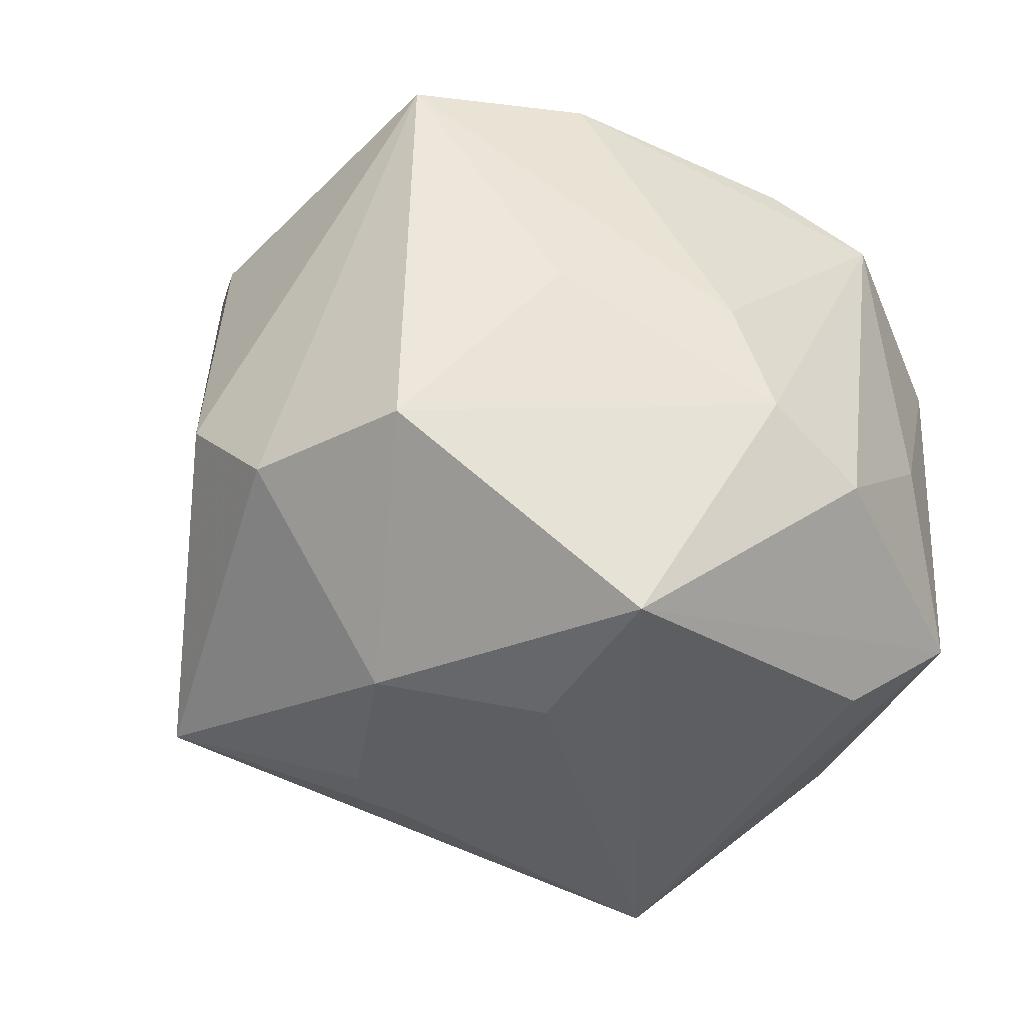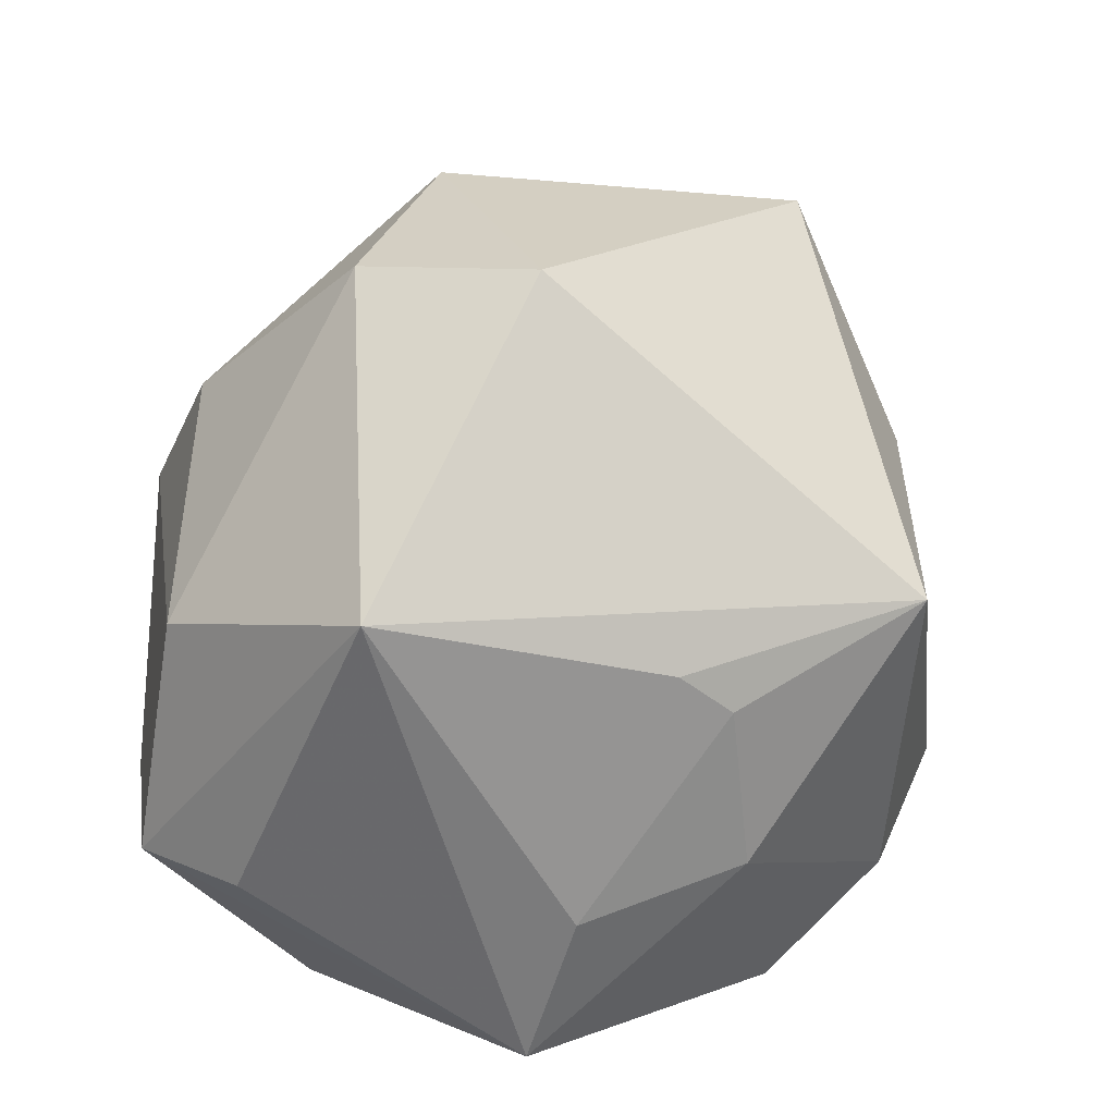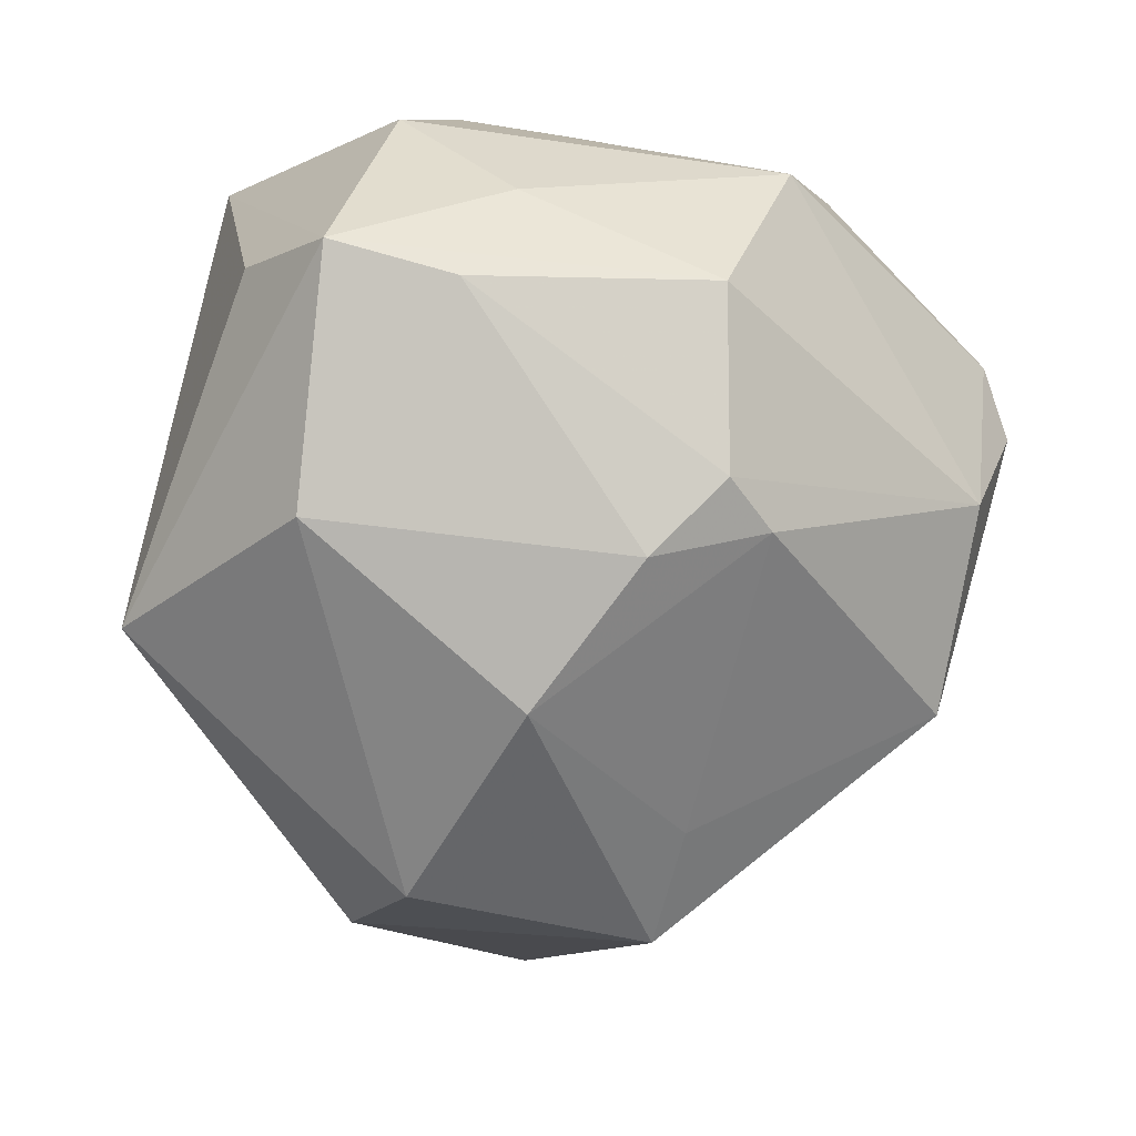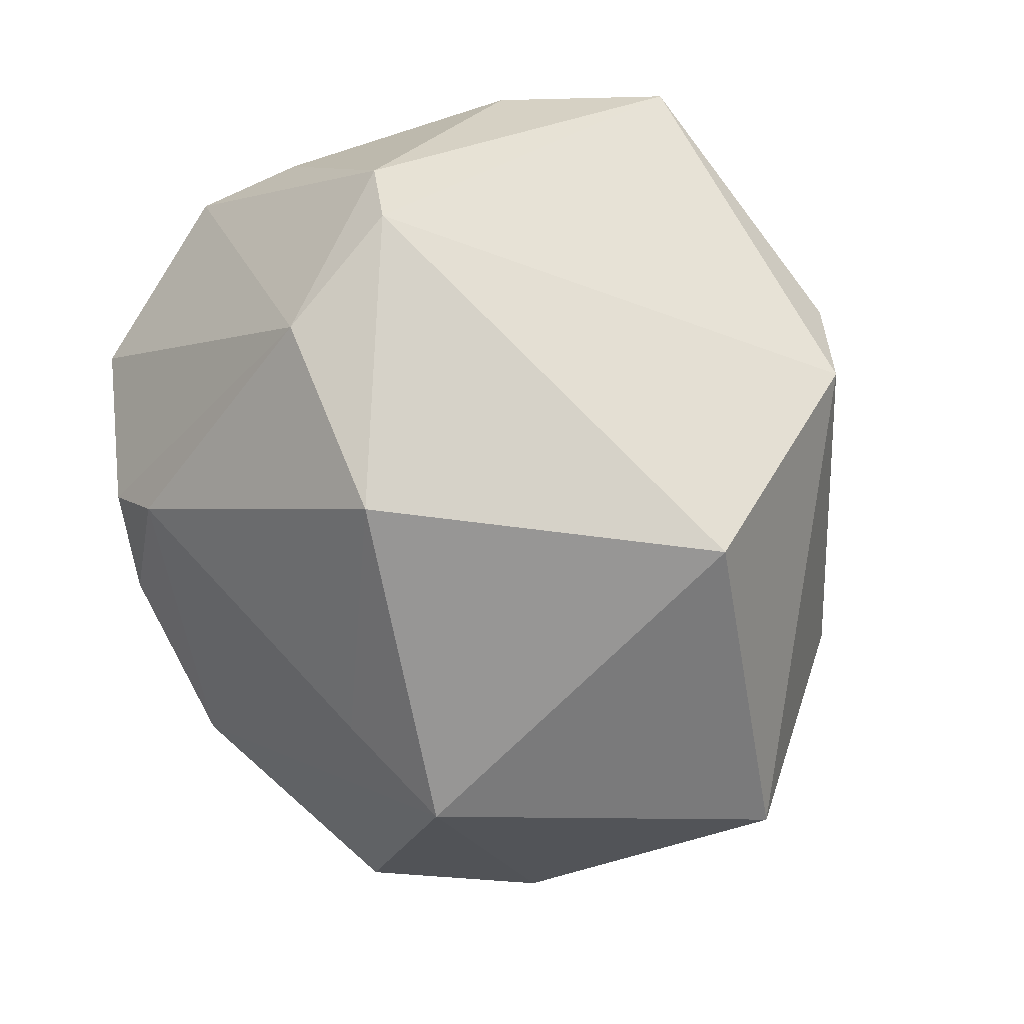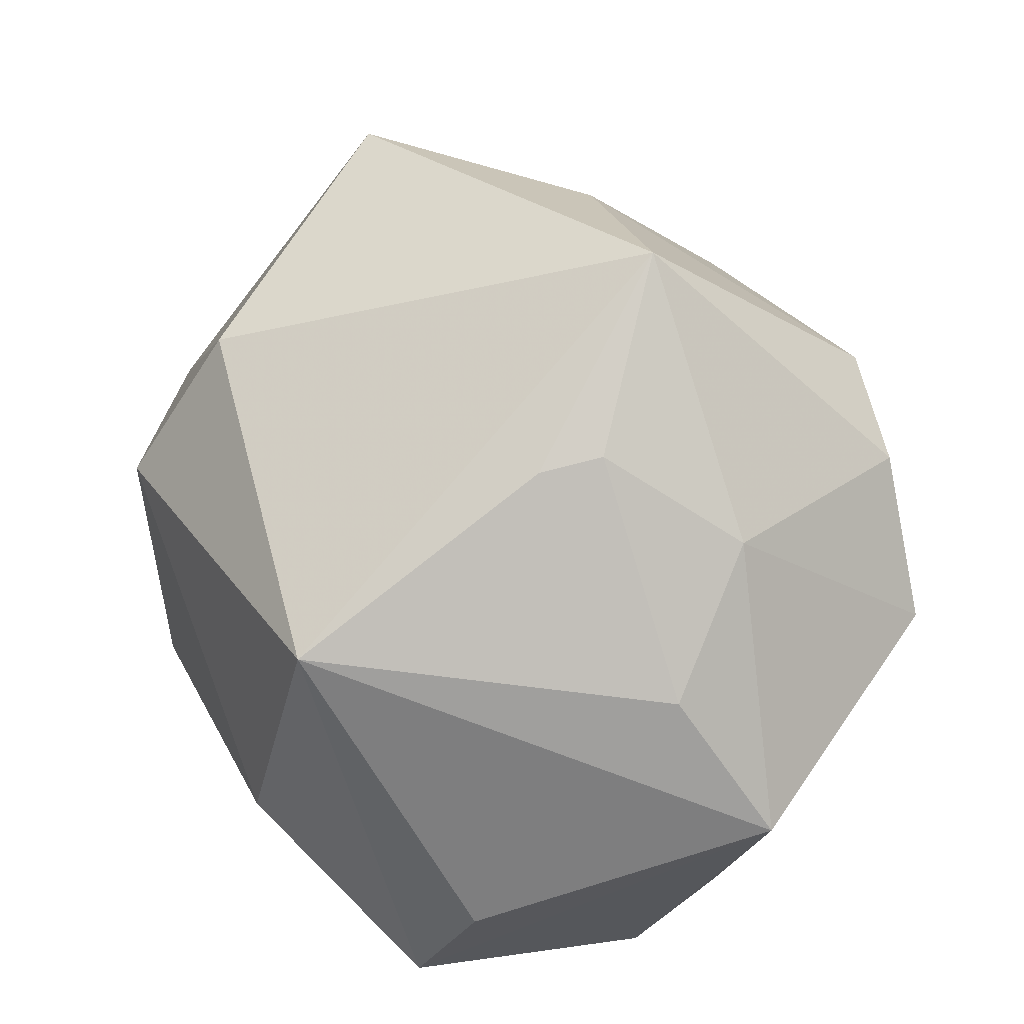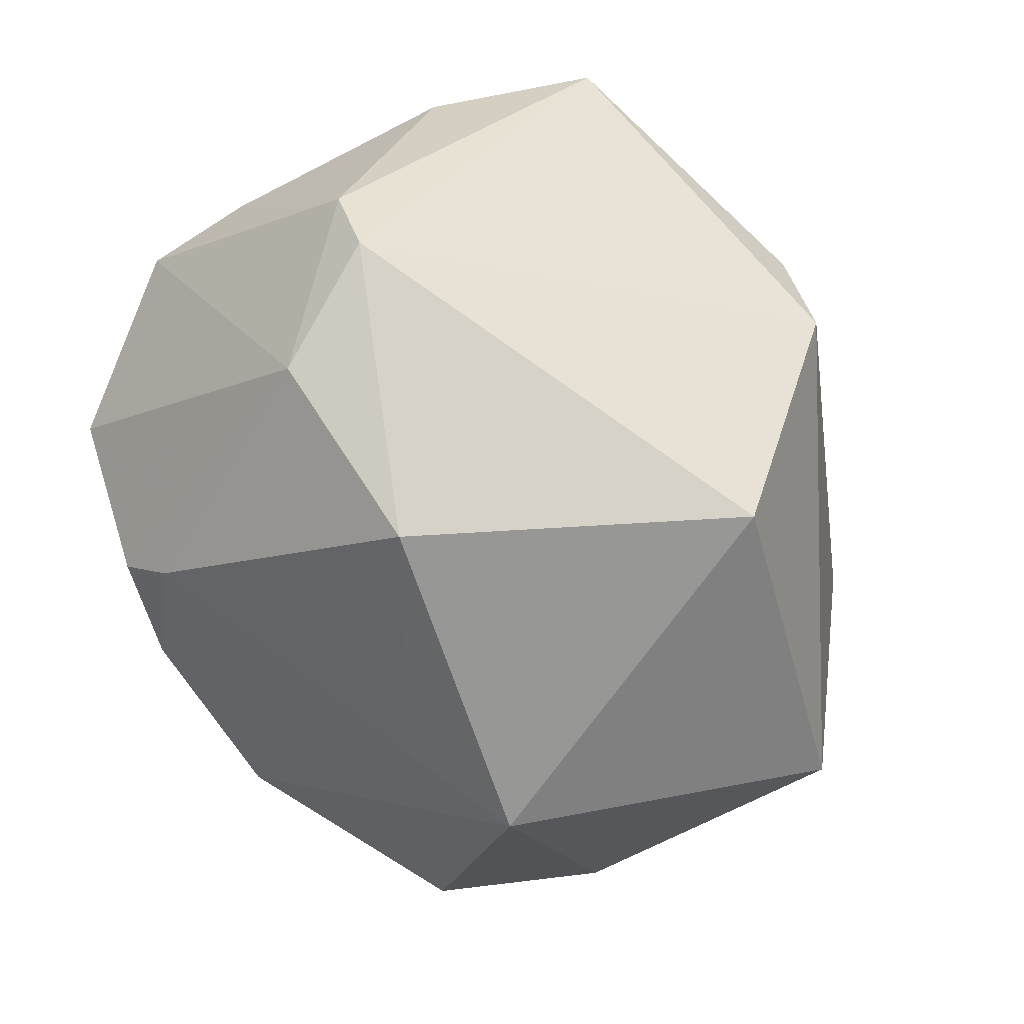
<metadata>
{"format":"obj","ext":"obj","renderer":"f3d","projection":"perspective","resolution":1024,"background":"white","views":[{"elev":-38.1,"azim":40.0,"up":"+Y"},{"elev":-65.4,"azim":-125.1,"up":"+Y"},{"elev":-66.4,"azim":85.0,"up":"+Z"},{"elev":65.1,"azim":-131.0,"up":"+Y"},{"elev":-77.9,"azim":-73.6,"up":"+Y"},{"elev":65.8,"azim":-141.9,"up":"+Y"}]}
</metadata>
<code>
v -0.03402 0.0146 -0.03736
v -0.003036 -0.03979 0.02673
v 0.04533 -0.0072 -0.01659
v -0.00364 -0.02057 0.04714
v 0.01598 0.05234 -0.00188
v -0.008824 0.04463 -0.02555
v 0.03939 -0.01244 -0.02967
v 0.02307 0.04909 0.002535
v -0.01793 -0.04162 0.006476
v 0.03079 -0.04163 0.0207
v -0.001504 -0.001848 -0.04804
v 0.01587 0.008987 -0.04485
v -0.04043 -0.01937 -0.02714
v 0.01393 0.04724 -0.01785
v -0.0147 -0.009293 0.04725
v -0.01653 0.02142 0.0423
v 0.04734 -0.02089 0.0004663
v -0.04315 -0.005121 0.02104
v 0.04712 0.02267 -0.0078
v 0.03394 -0.03585 -0.01664
v -0.03733 -0.03237 0.02596
v 0.0303 -0.0003612 0.03336
v 0.01475 -0.02739 -0.03899
v 0.04103 0.01525 -0.02908
v 0.04269 -0.001945 0.01684
v 0.03041 0.03022 0.02881
v -0.02723 -0.01305 -0.04292
v -0.03758 0.03723 0.004413
v 0.04484 -0.01445 0.01216
v 0.04112 -0.02697 -0.02617
v 0.02388 0.01679 -0.04083
v 0.01622 -0.02128 0.0452
v -0.0175 -0.04073 0.01404
v -0.05804 0.00183 -0.003965
v 0.01771 0.022 -0.03996
v 0.01216 -0.04411 0.01445
v 0.04117 0.02839 0.002785
v -0.006011 -0.04697 -0.02553
v 0.01858 0.02748 0.04618
v -0.02621 0.02747 0.03488
v -0.01929 0.01682 -0.03833
f 20 30 10
f 5 6 28
f 22 25 39
f 10 30 17
f 18 34 21
f 21 34 13
f 28 6 1
f 1 34 28
f 1 13 34
f 2 4 21
f 30 20 38
f 38 20 10
f 21 13 38
f 26 25 19
f 39 25 26
f 6 5 14
f 14 24 31
f 19 24 14
f 39 4 32
f 32 22 39
f 32 2 10
f 4 2 32
f 19 17 3
f 3 17 30
f 3 24 19
f 30 24 3
f 19 25 29
f 29 17 19
f 25 22 29
f 10 17 29
f 22 32 29
f 29 32 10
f 41 1 6
f 11 1 41
f 7 24 30
f 31 24 7
f 7 12 31
f 30 38 23
f 11 12 23
f 23 7 30
f 12 7 23
f 27 38 13
f 27 1 11
f 13 1 27
f 11 23 27
f 27 23 38
f 10 2 36
f 36 38 10
f 33 2 21
f 33 36 2
f 38 36 33
f 37 26 19
f 8 5 39
f 39 26 8
f 26 37 8
f 8 37 19
f 19 14 8
f 8 14 5
f 6 14 35
f 35 14 31
f 31 12 35
f 35 41 6
f 35 12 11
f 11 41 35
f 28 34 40
f 34 18 40
f 40 16 39
f 40 5 28
f 39 5 40
f 15 4 39
f 39 16 15
f 21 4 15
f 16 40 15
f 15 18 21
f 15 40 18
f 21 38 9
f 9 33 21
f 38 33 9

</code>
